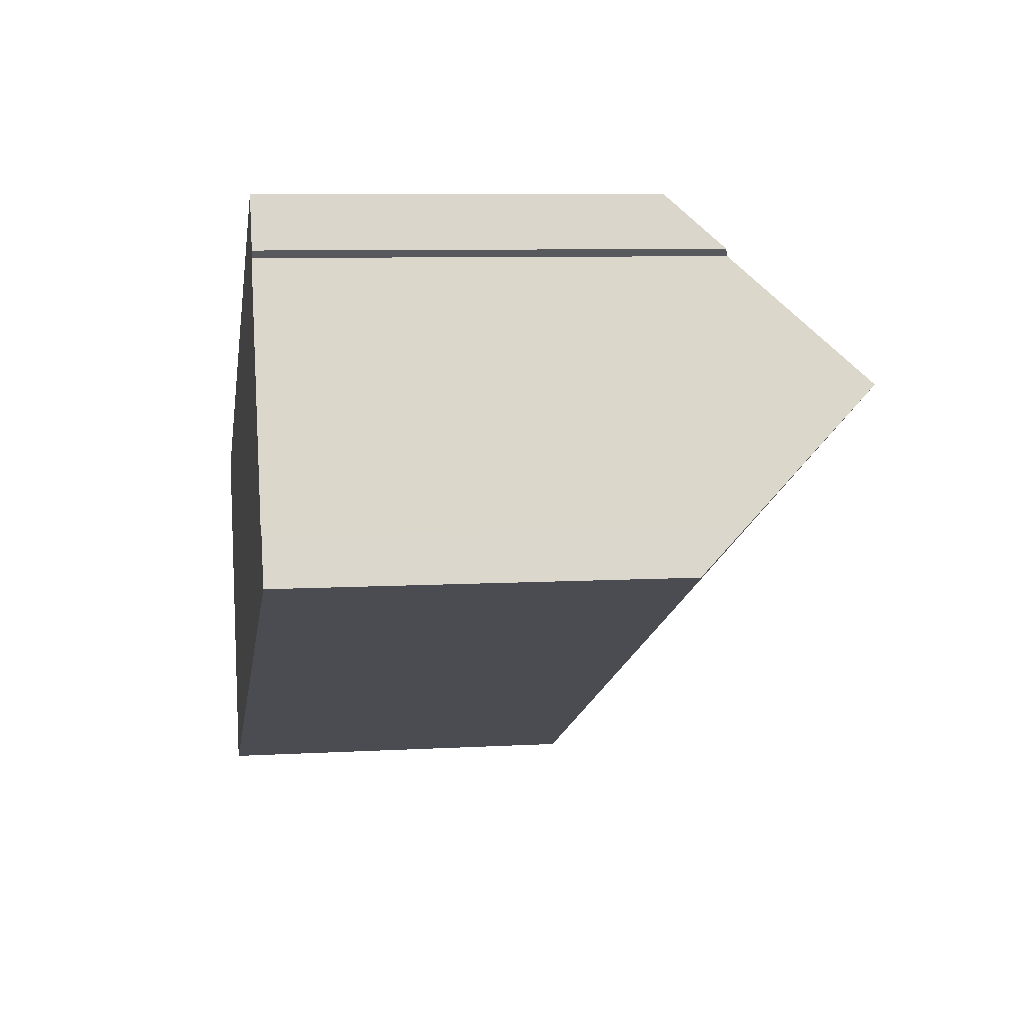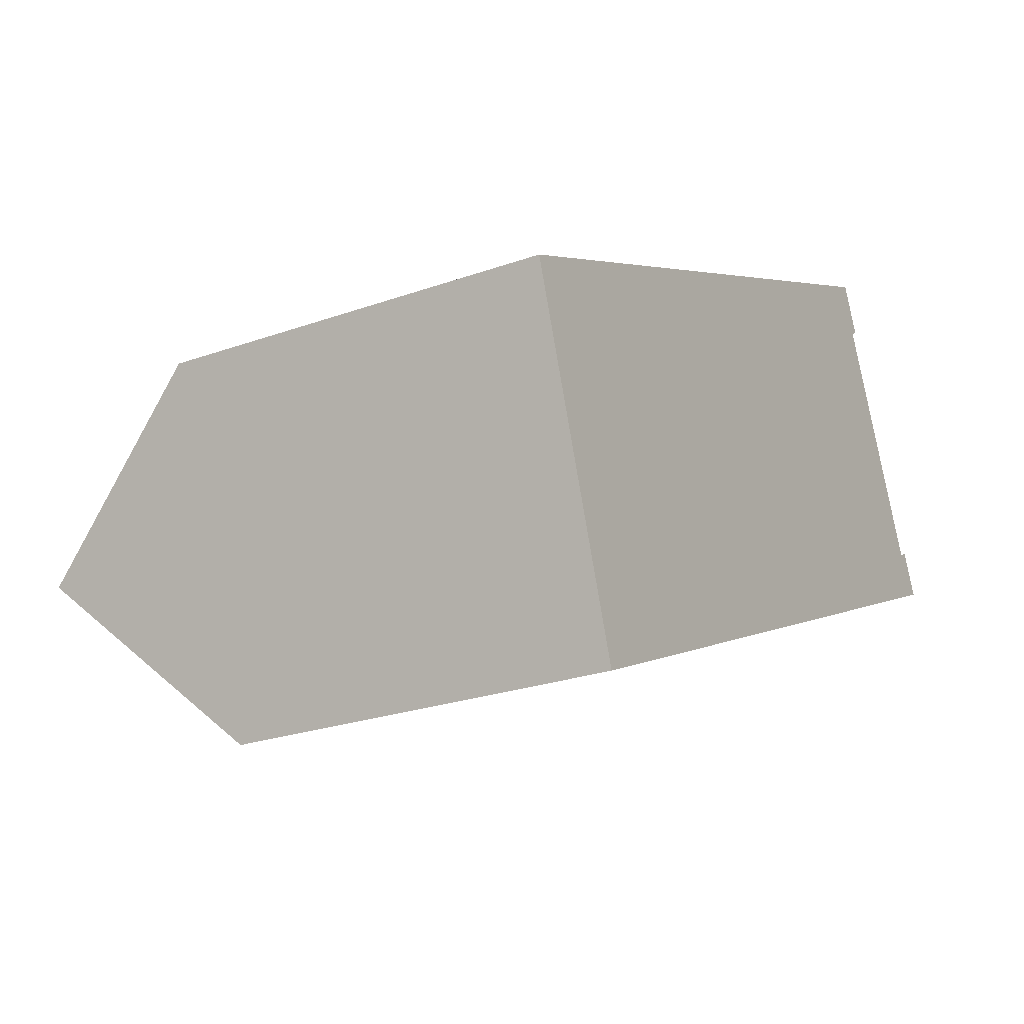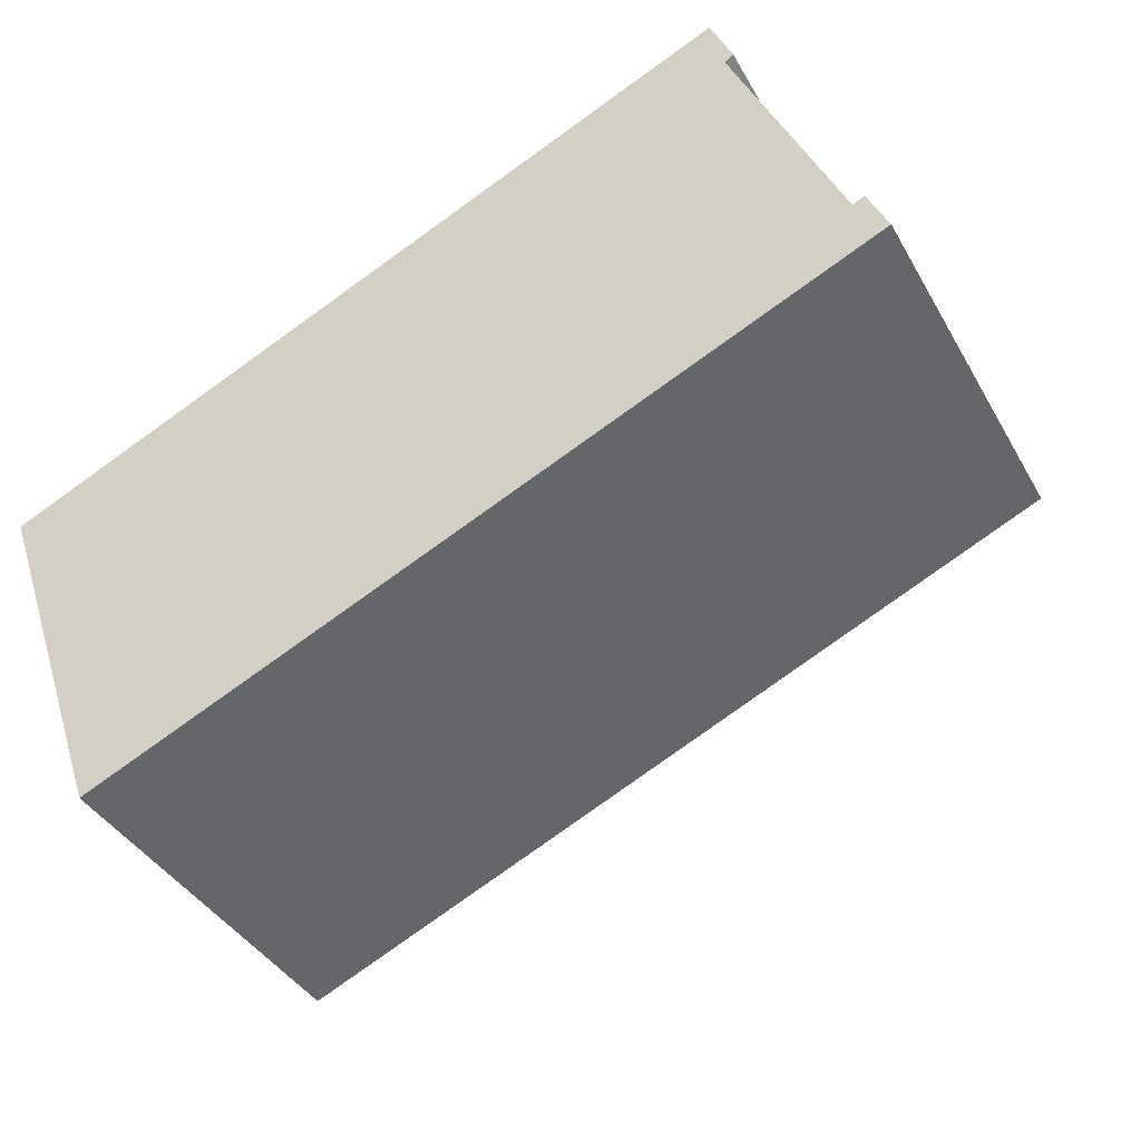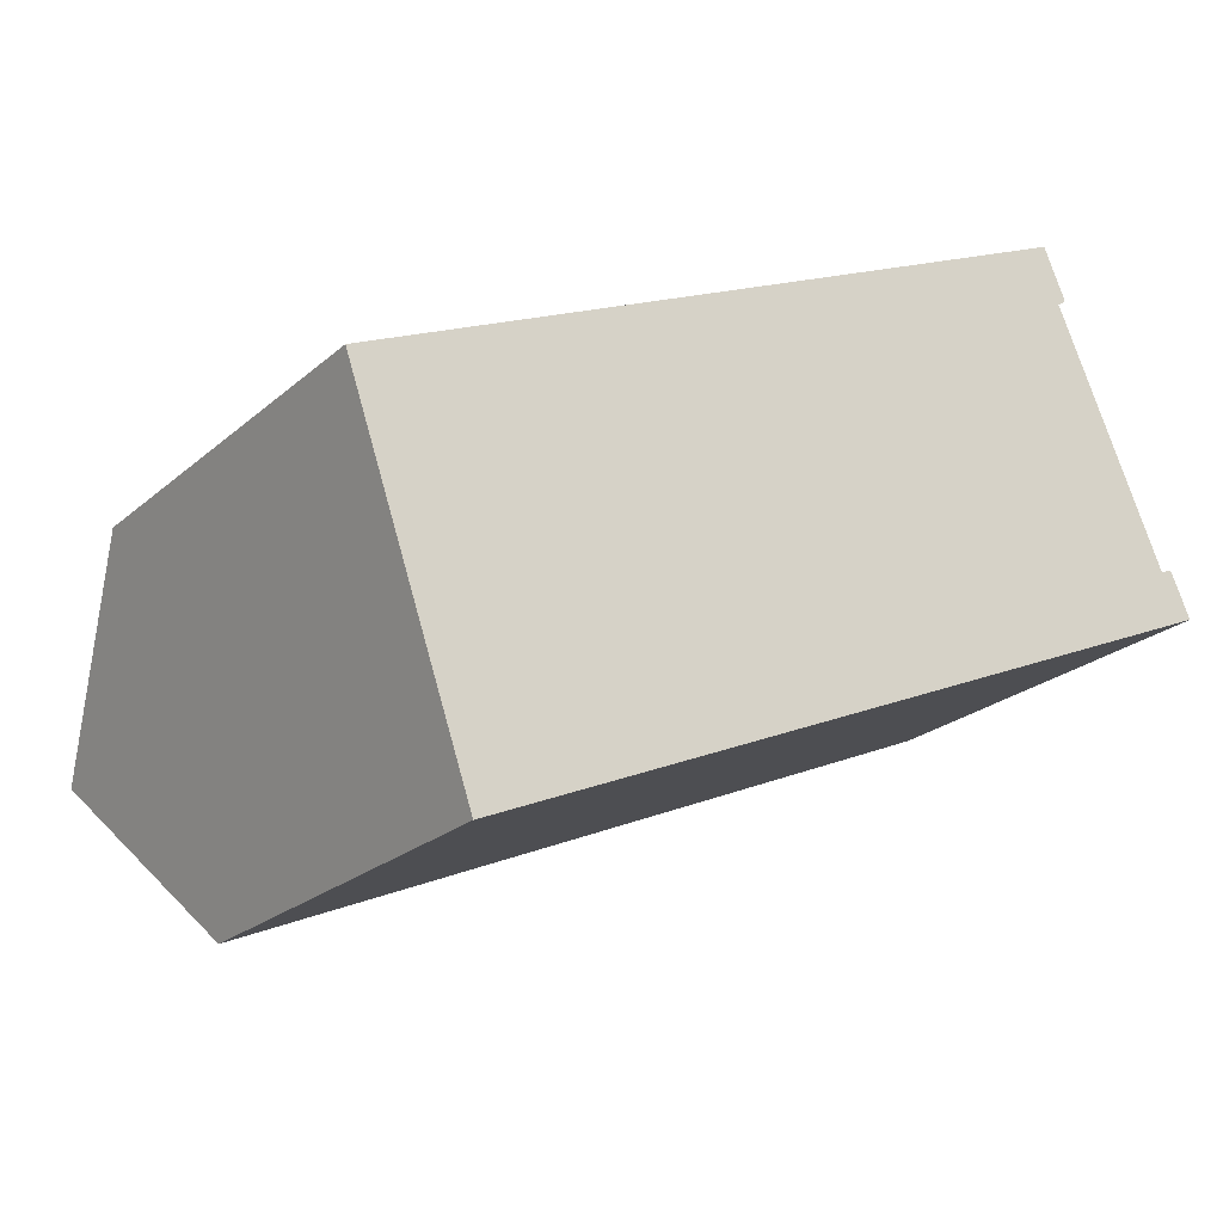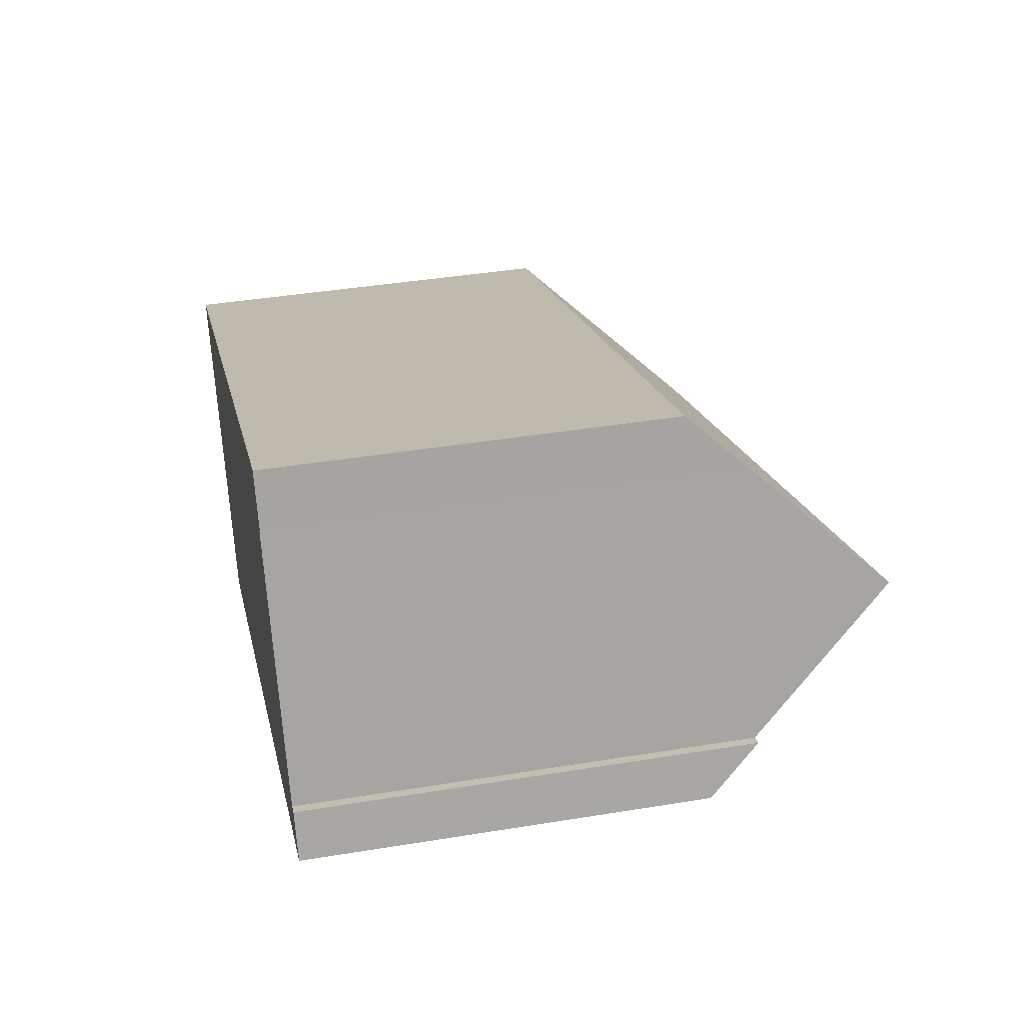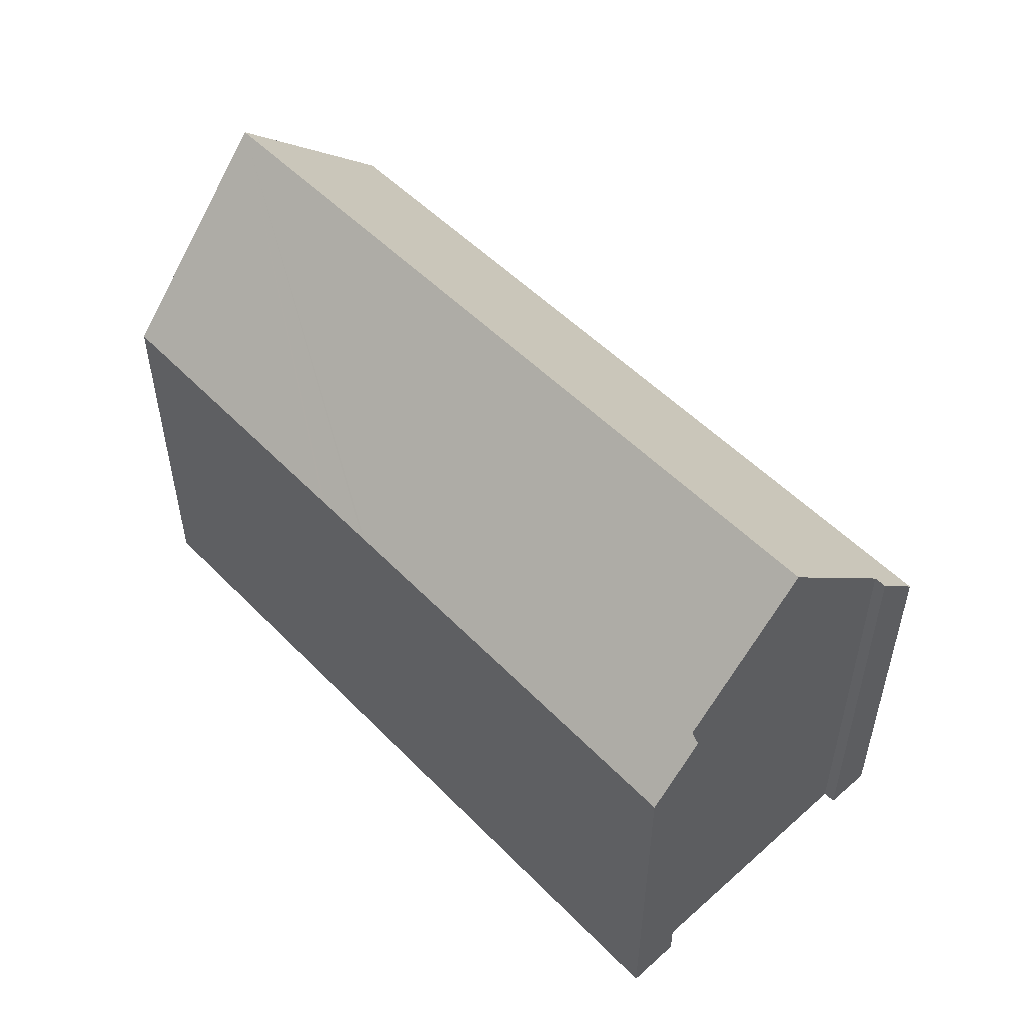
<metadata>
{"format":"obj","ext":"obj","renderer":"f3d","projection":"perspective","resolution":1024,"background":"white","views":[{"elev":8.0,"azim":81.1,"up":"+Z"},{"elev":-24.4,"azim":-59.5,"up":"+Z"},{"elev":-39.0,"azim":26.7,"up":"+Z"},{"elev":-23.0,"azim":-35.1,"up":"+Z"},{"elev":40.6,"azim":78.6,"up":"+Z"},{"elev":53.5,"azim":22.7,"up":"+Y"}]}
</metadata>
<code>
v  1.692 16.46 -4.887
v  13.96 11.15 -5.215
v  3.426 11.14 -9.895
v  22.82 16.46 4.494
v  15.24 11.15 -4.647
v  24.92 11.14 -0.35
v  24.38 12.55 0.937
v  25.29 11.14 -0.186
v  24.46 12.55 0.969
v  24.71 12.54 1.076
v  21.57 12.65 8.084
v  20.56 11.07 9.356
v  20.94 11.06 9.53
v  9.848 11.18 4.482
v  21.32 12.73 7.883
v  9.733 11.18 4.43
v  8.143 11.19 3.706
v  8.05 11.19 3.664
v  0.113 11.62 -0.326
v  0 11.27 6.903e-16
v  0 0 0
v  0.113 1.996e-17 -0.326
v  3.426 6.059e-16 -9.895
v  1.692 2.992e-16 -4.887
v  8.05 -2.244e-16 3.664
v  8.143 -2.269e-16 3.706
v  9.733 -2.713e-16 4.43
v  9.848 -2.744e-16 4.482
v  20.56 -5.729e-16 9.356
v  20.94 -5.835e-16 9.53
v  24.38 -5.737e-17 0.937
v  24.71 -6.589e-17 1.076
v  24.46 -5.933e-17 0.969
v  21.57 -4.95e-16 8.084
v  21.32 -4.827e-16 7.883
v  22.82 -2.752e-16 4.494
v  25.29 1.139e-17 -0.186
v  24.92 2.143e-17 -0.35
v  15.24 2.845e-16 -4.647
v  13.96 3.193e-16 -5.215
g defaultobject
f 1 2 3
f 2 1 4
f 2 4 5
f 5 4 6
f 6 4 7
f 7 8 6
f 8 7 9
f 8 9 10
f 11 12 13
f 12 11 14
f 14 11 15
f 14 15 4
f 14 4 1
f 14 1 16
f 16 1 17
f 17 1 18
f 18 1 19
f 18 19 20
f 3 19 1
f 19 3 20
f 20 3 21
f 21 3 22
f 22 3 23
f 22 23 24
f 21 18 20
f 18 21 17
f 17 21 16
f 16 21 14
f 14 21 12
f 12 21 25
f 12 25 26
f 12 26 27
f 12 27 28
f 12 28 29
f 12 29 13
f 13 29 30
f 31 9 7
f 9 31 10
f 10 31 32
f 32 31 33
f 13 34 11
f 34 13 30
f 15 7 4
f 7 15 35
f 7 35 31
f 31 35 36
f 32 8 10
f 8 32 37
f 11 35 15
f 35 11 34
f 37 6 8
f 6 37 5
f 5 37 2
f 2 37 38
f 2 38 39
f 2 39 3
f 3 39 40
f 3 40 23
f 30 35 34
f 32 38 37
f 38 32 39
f 39 32 33
f 39 33 31
f 39 31 36
f 39 36 35
f 39 35 30
f 39 30 29
f 39 29 28
f 39 28 40
f 40 28 23
f 23 28 27
f 23 27 26
f 23 26 25
f 23 25 22
f 22 25 21
f 23 22 24

</code>
